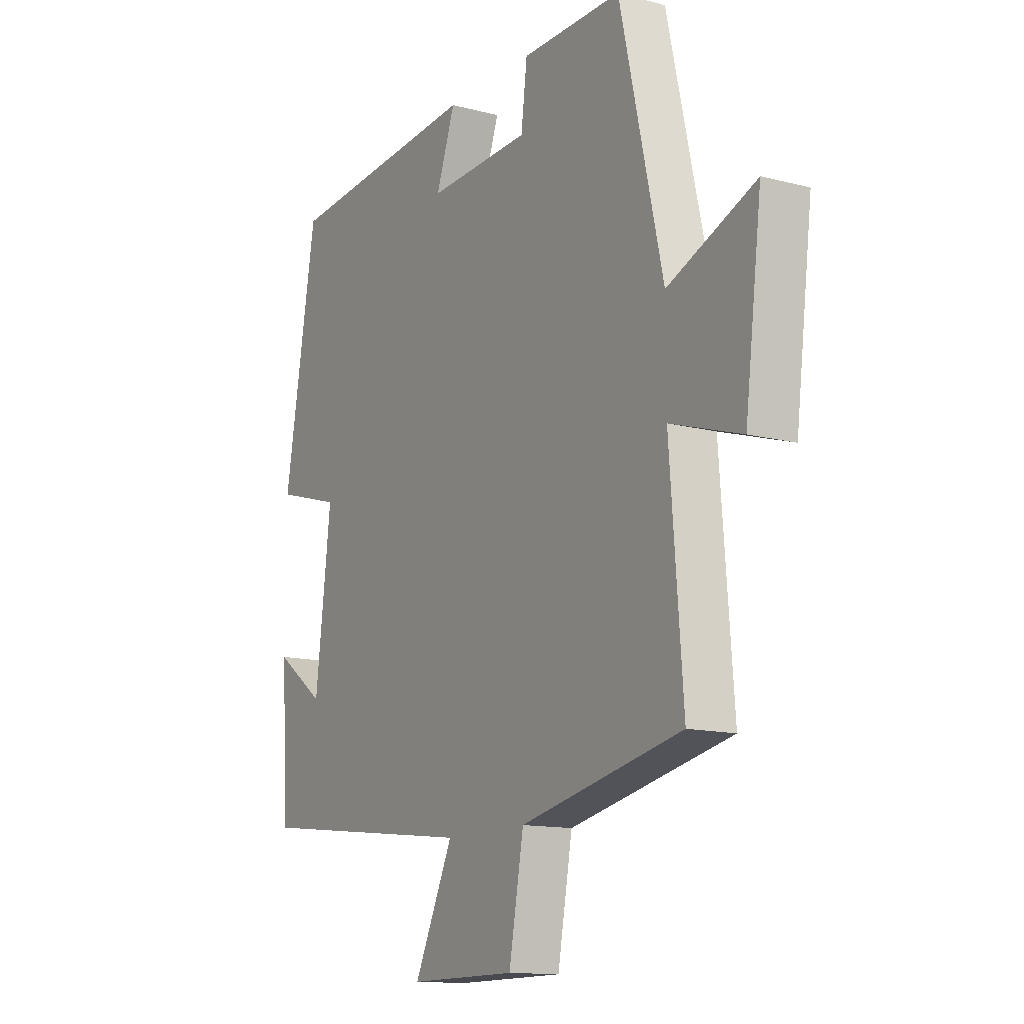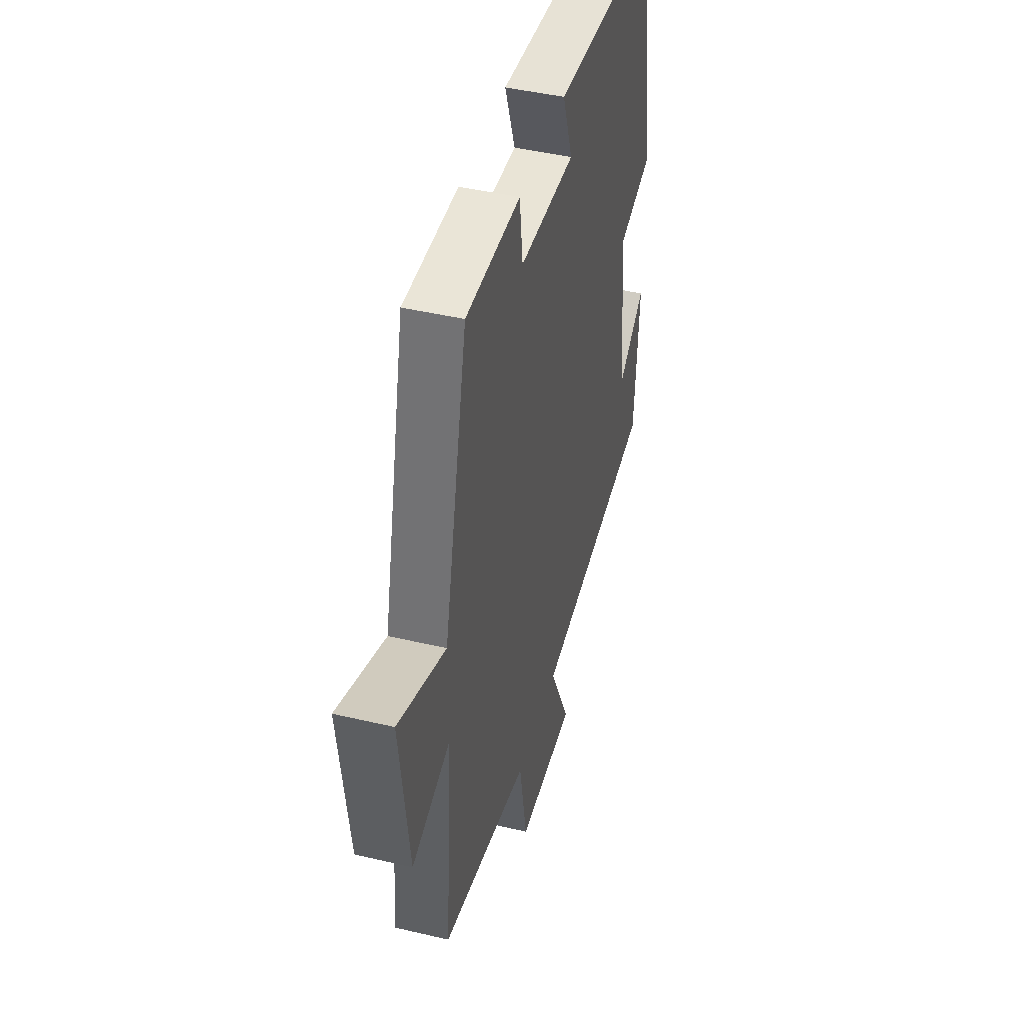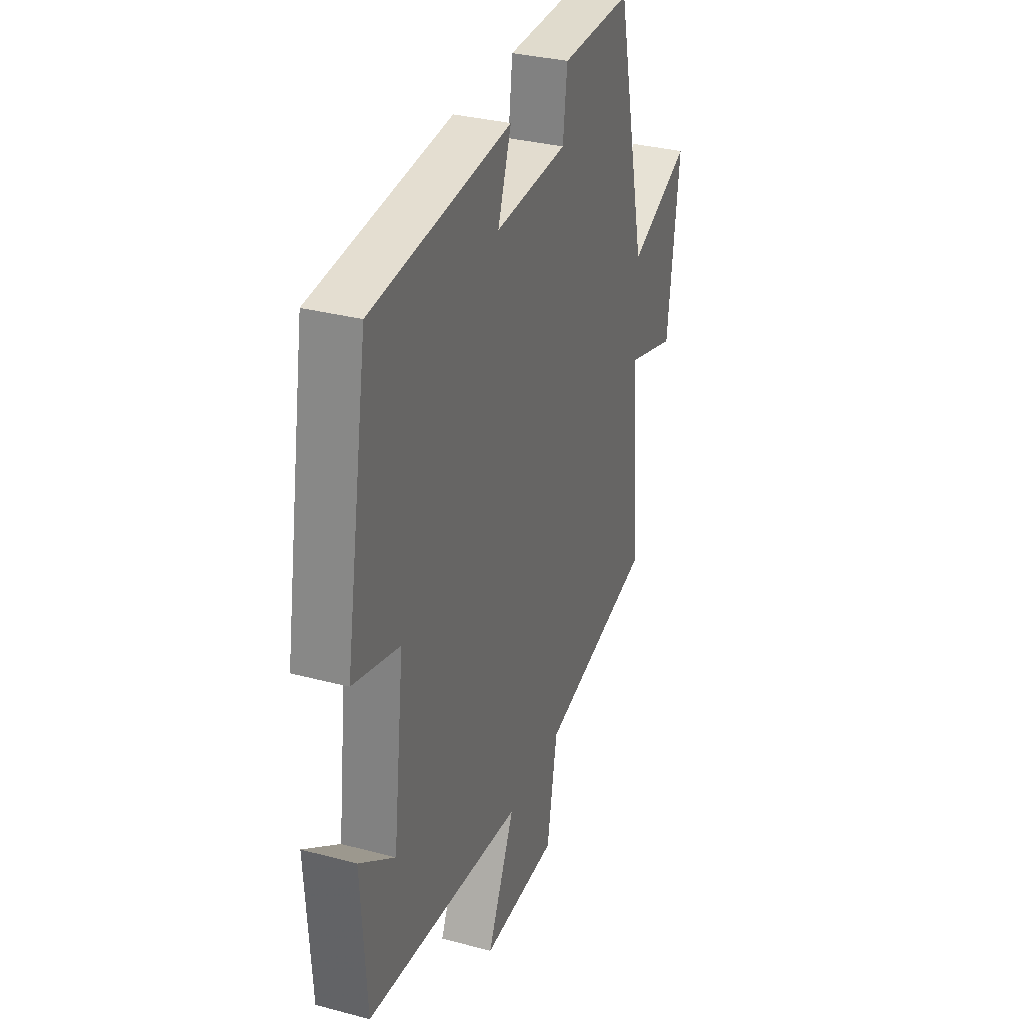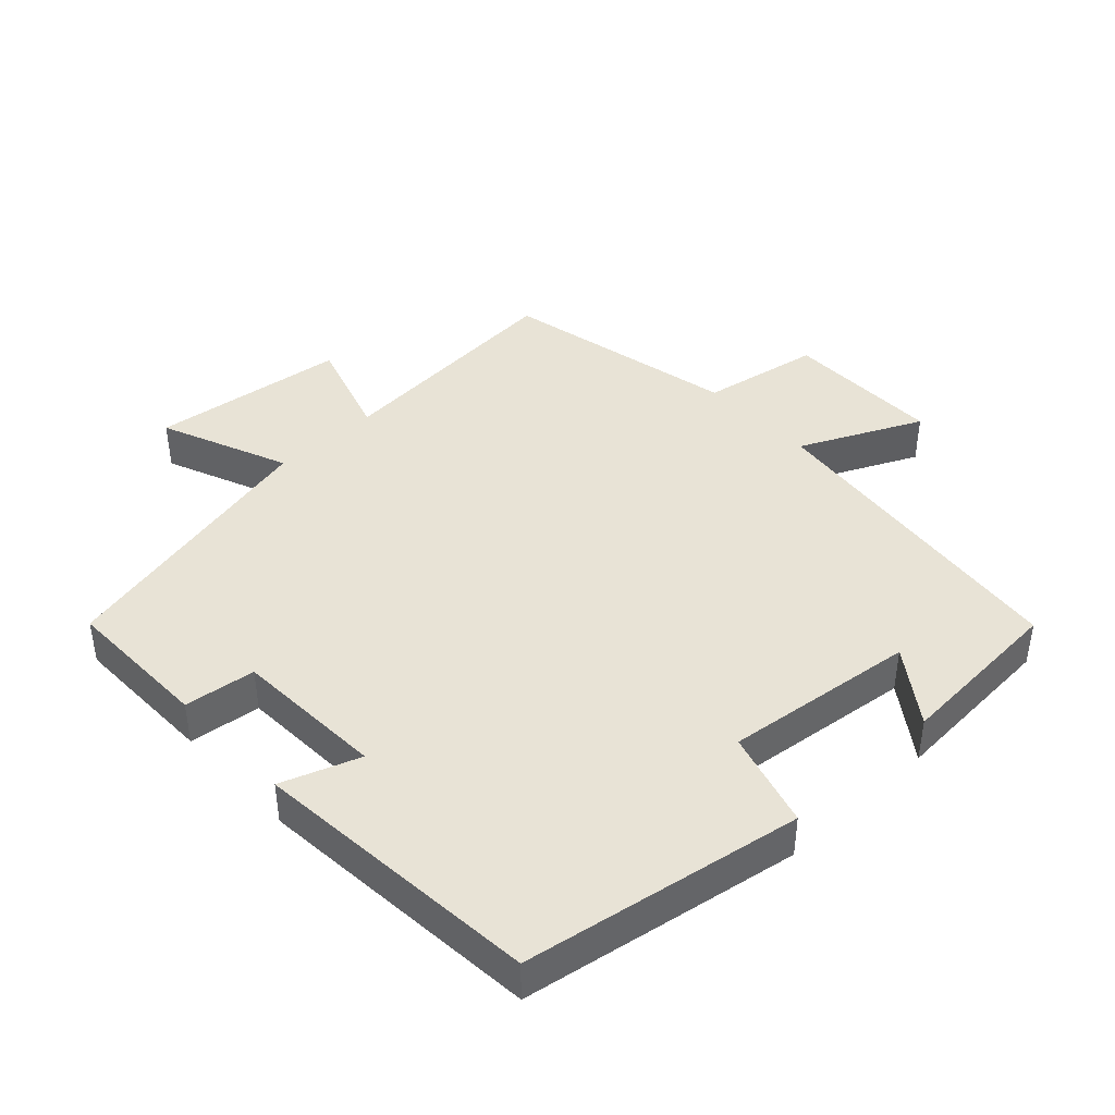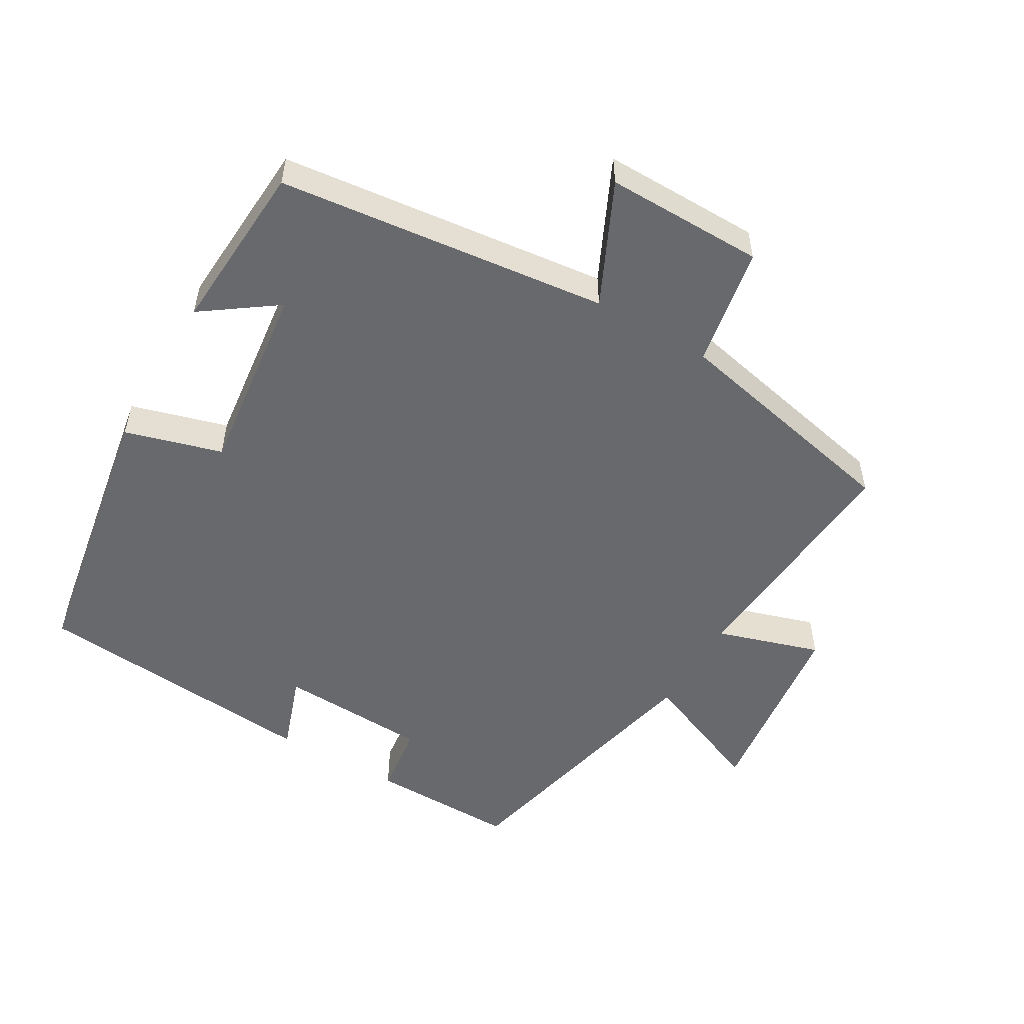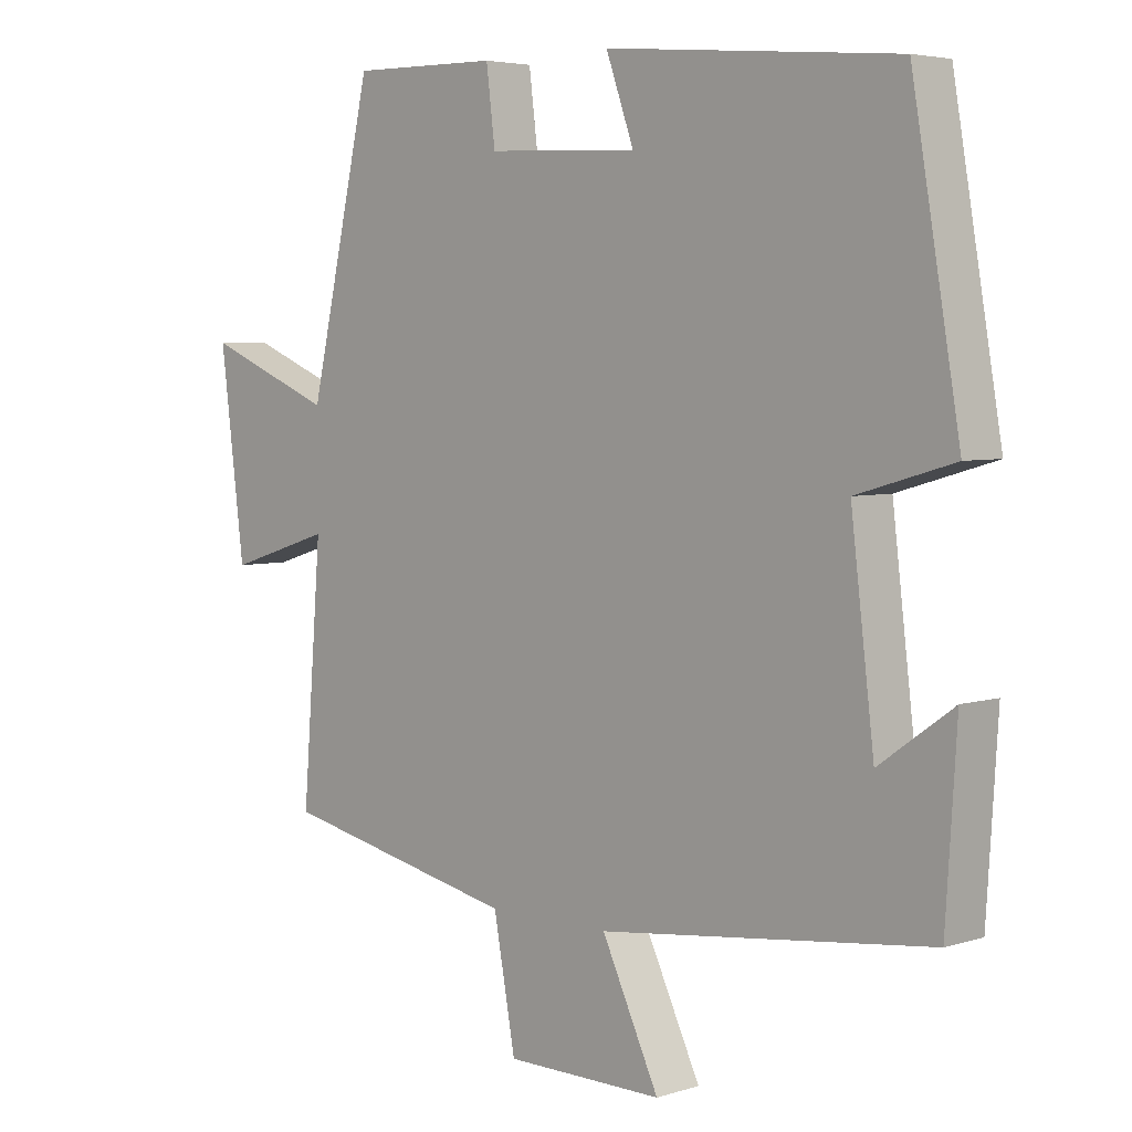
<metadata>
{"format":"obj","ext":"obj","renderer":"f3d","projection":"perspective","resolution":1024,"background":"white","views":[{"elev":-13.1,"azim":-120.9,"up":"+Z"},{"elev":44.8,"azim":-74.7,"up":"+Z"},{"elev":32.5,"azim":110.3,"up":"+Z"},{"elev":41.9,"azim":46.9,"up":"+Y"},{"elev":-52.8,"azim":149.7,"up":"+Y"},{"elev":4.6,"azim":44.8,"up":"+Z"}]}
</metadata>
<code>
v -0.528 0.07 -0.425
v -0.5 0.07 -0.068
v -0.653 0.07 -0.116
v -0.689 0.07 0.172
v -0.5 0.07 0.094
v -0.407 0.07 0.503
v -0.19 0.07 0.5
v -0.177 0.07 0.395
v 0.045 0.07 0.385
v 0.004 0.07 0.5
v 0.43 0.07 0.463
v 0.5 0.07 0.054
v 0.358 0.07 0.013
v 0.392 0.07 -0.269
v 0.5 0.07 -0.192
v 0.484 0.07 -0.444
v 0.001 0.07 -0.5
v 0.085 0.07 -0.678
v -0.147 0.07 -0.676
v -0.179 0.07 -0.5
v -0.528 0 -0.425
v -0.5 0 -0.068
v -0.653 0 -0.116
v -0.689 0 0.172
v -0.5 0 0.094
v -0.407 0 0.503
v -0.19 0 0.5
v -0.177 0 0.395
v 0.045 0 0.385
v 0.004 0 0.5
v 0.43 0 0.463
v 0.5 0 0.054
v 0.358 0 0.013
v 0.392 0 -0.269
v 0.5 0 -0.192
v 0.484 0 -0.444
v 0.001 0 -0.5
v 0.085 0 -0.678
v -0.147 0 -0.676
v -0.179 0 -0.5
f 17 18 19 20
f 17 20 1 2
f 16 17 2
f 14 15 16
f 14 16 2
f 13 14 2
f 12 13 2
f 9 10 11 12
f 8 9 12 2
f 5 6 7 8
f 5 8 2 3
f 3 4 5
f 40 39 38 37
f 22 21 40 37
f 22 37 36
f 36 35 34
f 22 36 34
f 22 34 33
f 22 33 32
f 32 31 30 29
f 22 32 29 28
f 28 27 26 25
f 23 22 28 25
f 25 24 23
f 1 21 22 2
f 2 22 23 3
f 3 23 24 4
f 4 24 25 5
f 5 25 26 6
f 6 26 27 7
f 7 27 28 8
f 8 28 29 9
f 9 29 30 10
f 10 30 31 11
f 11 31 32 12
f 12 32 33 13
f 13 33 34 14
f 14 34 35 15
f 15 35 36 16
f 16 36 37 17
f 17 37 38 18
f 18 38 39 19
f 19 39 40 20
f 20 40 21 1

</code>
